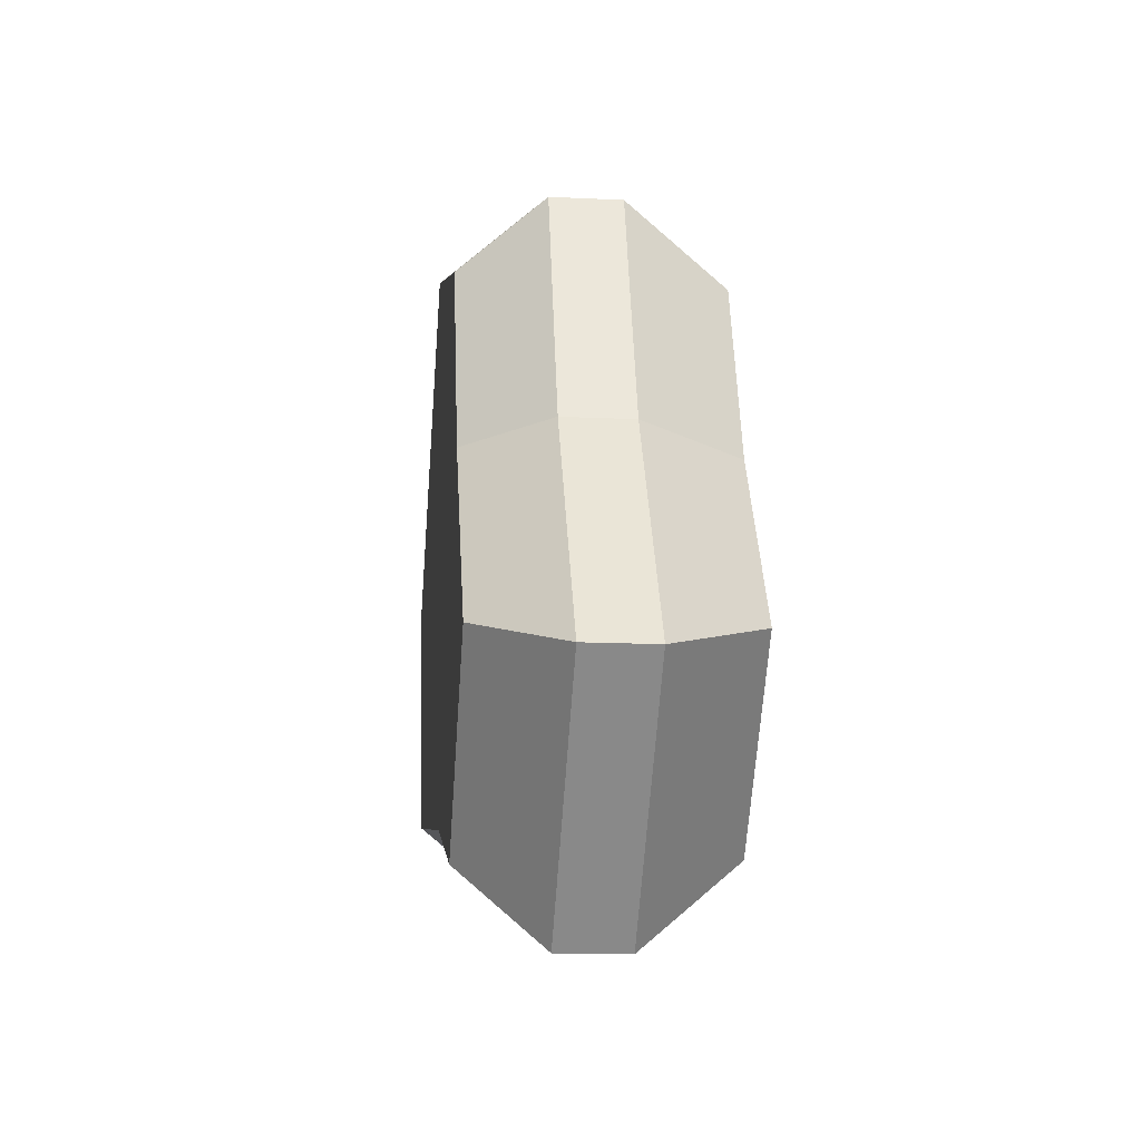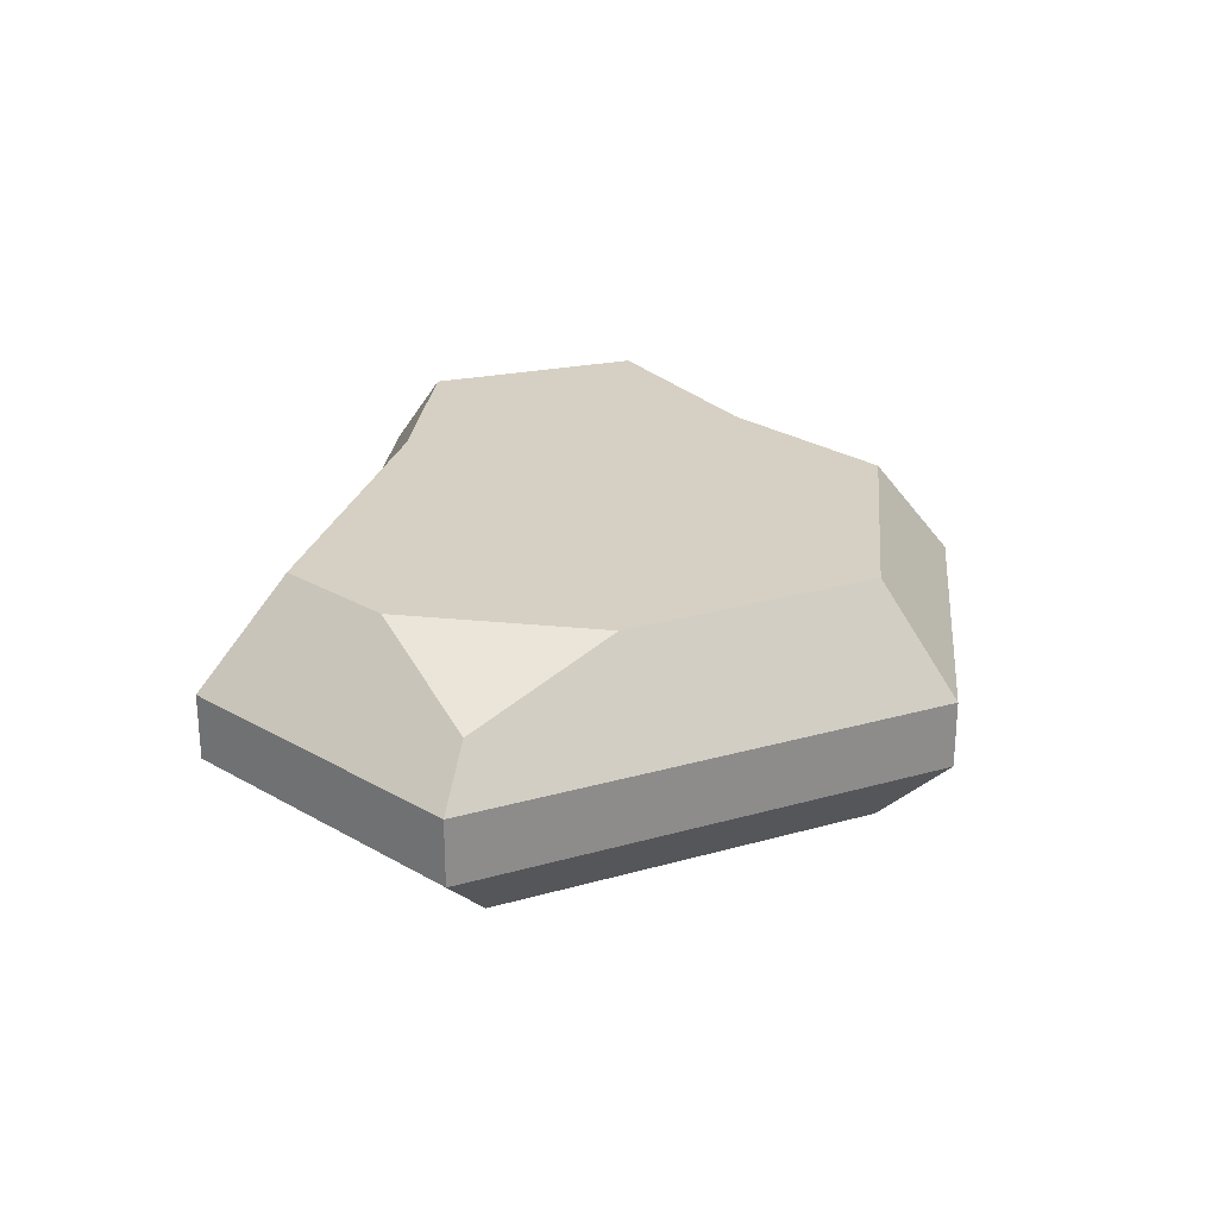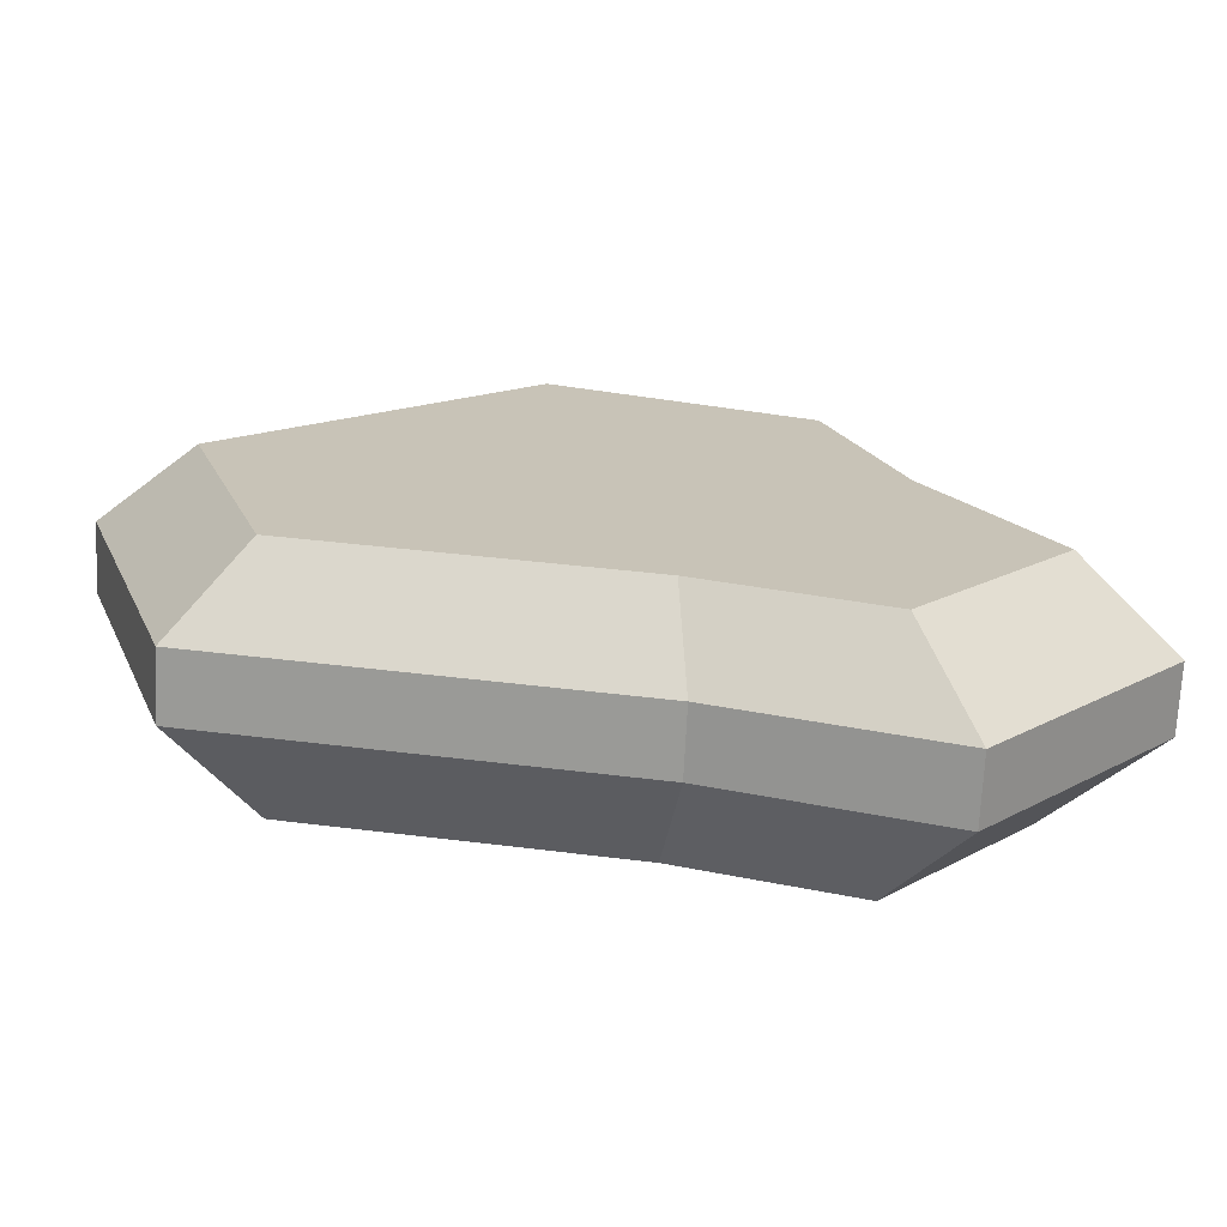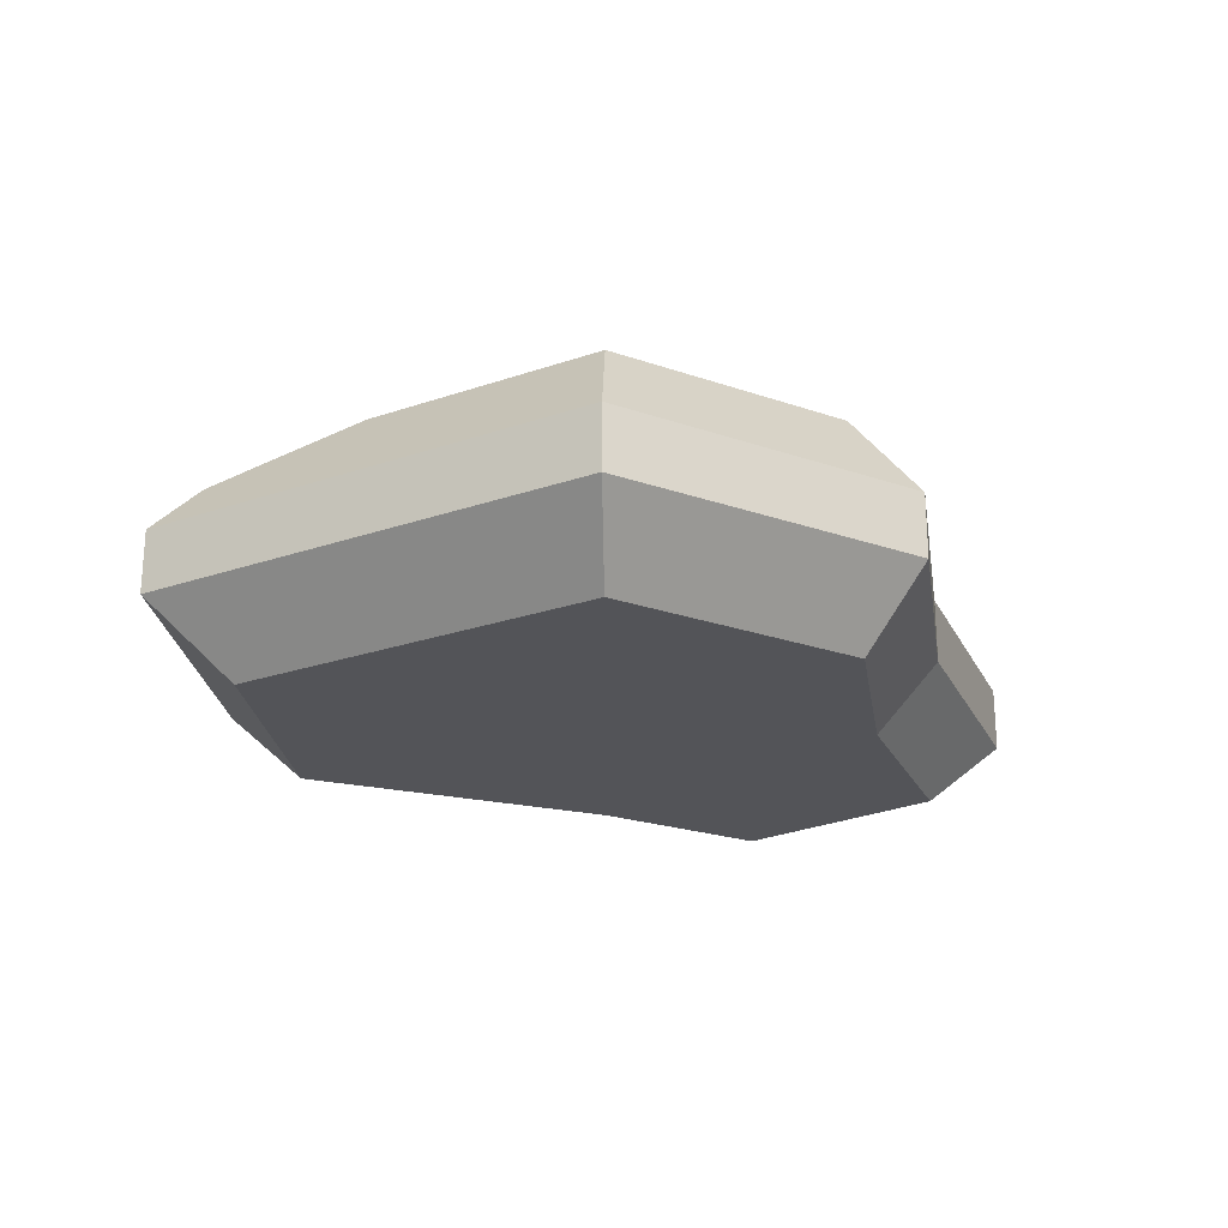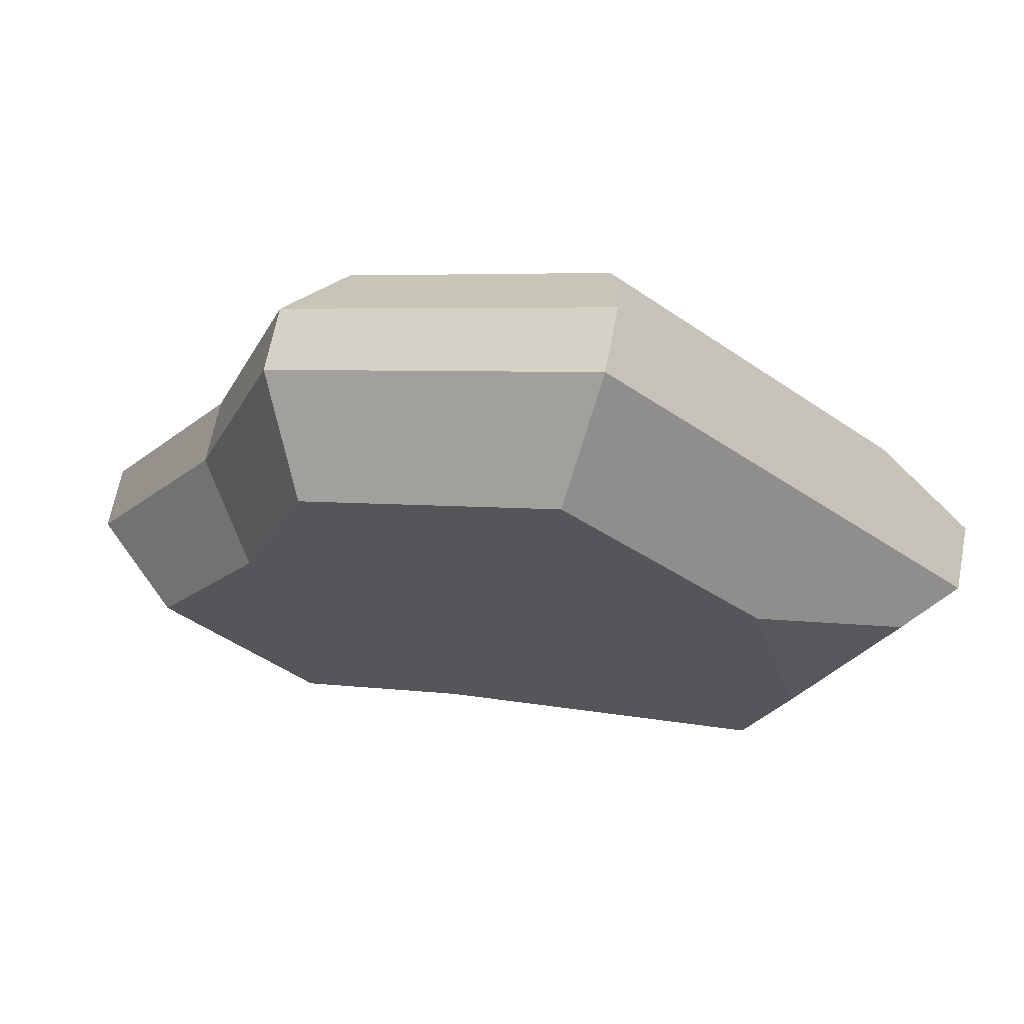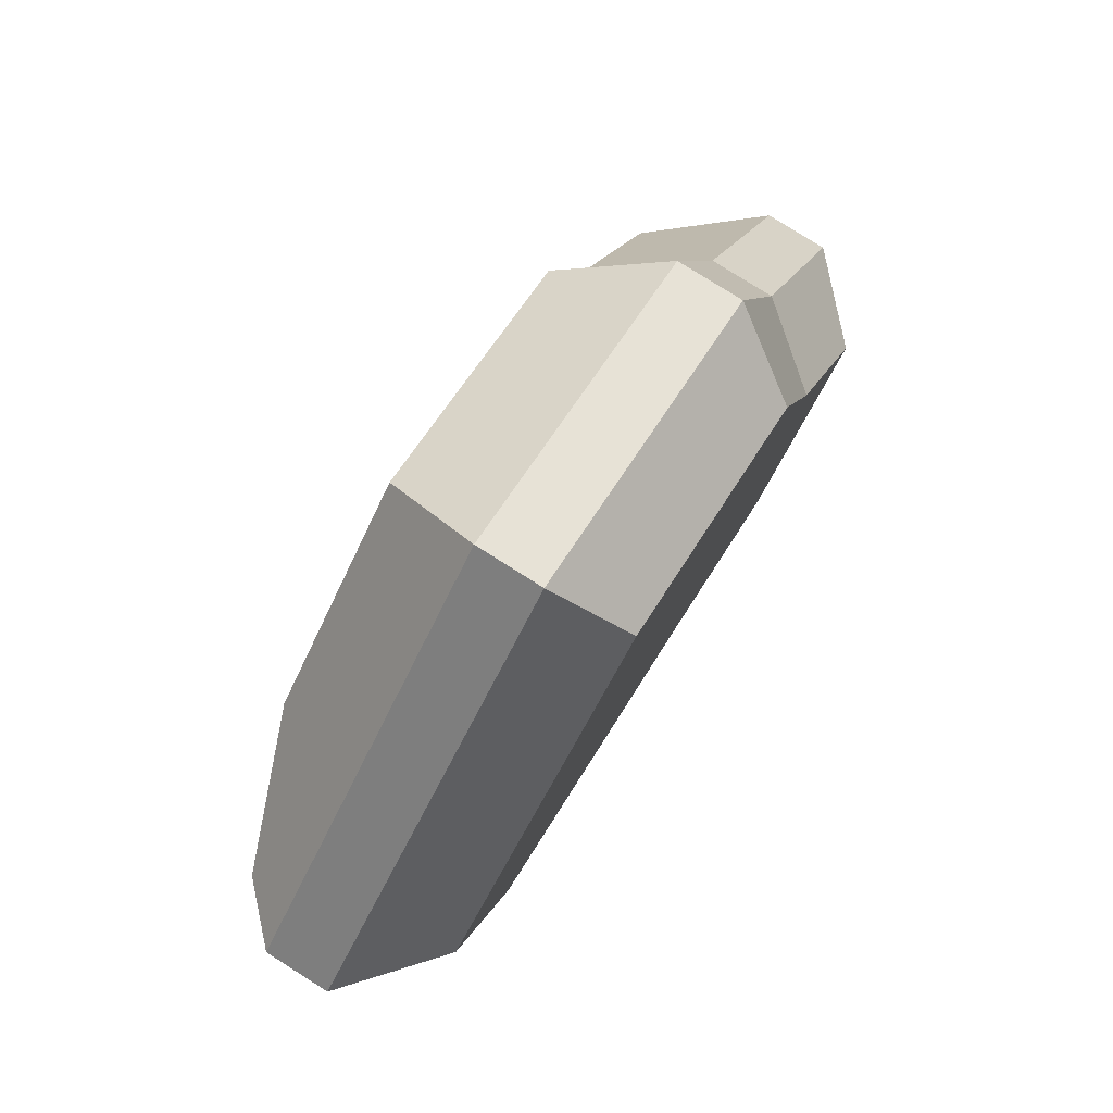
<metadata>
{"format":"obj","ext":"obj","renderer":"f3d","projection":"perspective","resolution":1024,"background":"white","views":[{"elev":-14.7,"azim":84.0,"up":"+Z"},{"elev":26.1,"azim":-65.8,"up":"+Y"},{"elev":-70.6,"azim":-2.8,"up":"+Z"},{"elev":-23.6,"azim":-11.4,"up":"+Y"},{"elev":65.7,"azim":-169.1,"up":"+Z"},{"elev":79.4,"azim":-57.8,"up":"+Z"}]}
</metadata>
<code>
g stone_largeE
v 0.5477 0.1732 -0.2099
v 0.4272 0.2922 -0.1637
v 0.3239 0.1732 -0.4599
v 0.2527 0.2922 -0.3587
v -0.4269 0.1732 -0.2993
v 0.06469 0.1732 -0.3781
v -0.333 0.2922 -0.2335
v 0.05046 0.2922 -0.2949
v 0.3792 0.1732 0.0549
v 0.2958 0.2922 0.04283
v -0.105 0.09381 0.4599
v -0.5477 0.09381 0.06734
v -0.105 0.1732 0.4599
v -0.5477 0.1732 0.06734
v -0.08402 0 0.3679
v -0.4382 0 0.05387
v -0.3801 0.2922 -0.09048
v -0.3146 0.2922 0.1524
v -0.4875 0.2327 0.05993
v 0.5477 0.09381 -0.2099
v 0.4382 0 -0.1679
v 0.3792 0.09381 0.0549
v 0.3034 0 0.04392
v 0.2218 0 0.263
v 0.2772 0.09381 0.3288
v 0.06469 0.09381 -0.3781
v 0.3239 0.09381 -0.4599
v 0.2162 0.2922 0.2564
v -0.08192 0.2922 0.3587
v 0.2772 0.1732 0.3288
v -0.4269 0.09381 -0.2993
v 0.2592 0 -0.3679
v 0.05175 0 -0.3025
v -0.3416 0 -0.2395
f 3 2 1
f 2 3 4
f 7 6 5
f 6 7 8
f 2 9 1
f 9 2 10
f 13 12 11
f 12 13 14
f 11 16 15
f 16 11 12
f 19 18 17
f 22 21 20
f 21 22 23
f 22 24 23
f 24 22 25
f 6 27 26
f 27 6 3
f 25 15 24
f 15 25 11
f 4 10 2
f 10 4 28
f 28 4 8
f 28 8 29
f 29 8 7
f 29 7 18
f 18 7 17
f 30 22 9
f 22 30 25
f 14 7 5
f 7 14 17
f 17 14 19
f 28 13 30
f 13 28 29
f 12 5 31
f 5 12 14
f 28 9 10
f 9 28 30
f 1 27 3
f 27 1 20
f 23 32 21
f 32 23 24
f 32 24 33
f 33 24 15
f 33 15 34
f 34 15 16
f 31 33 34
f 33 31 26
f 5 26 31
f 26 5 6
f 9 20 1
f 20 9 22
f 26 32 33
f 32 26 27
f 30 11 25
f 11 30 13
f 21 27 20
f 27 21 32
f 16 31 34
f 31 16 12
f 18 13 29
f 13 18 14
f 14 18 19
f 8 3 6
f 3 8 4

</code>
